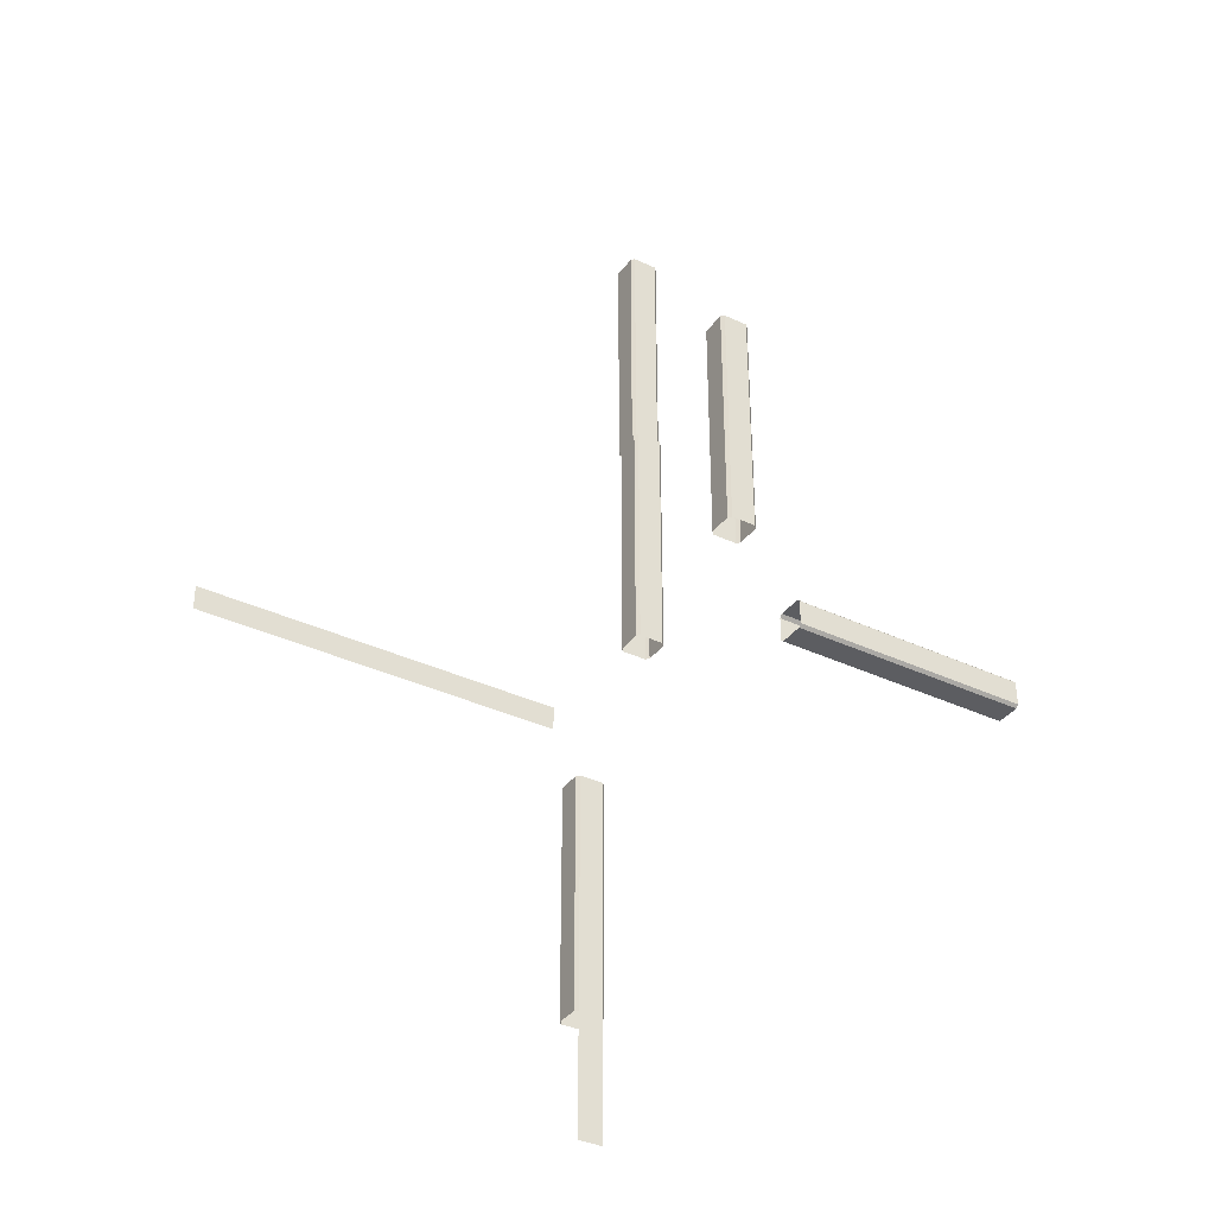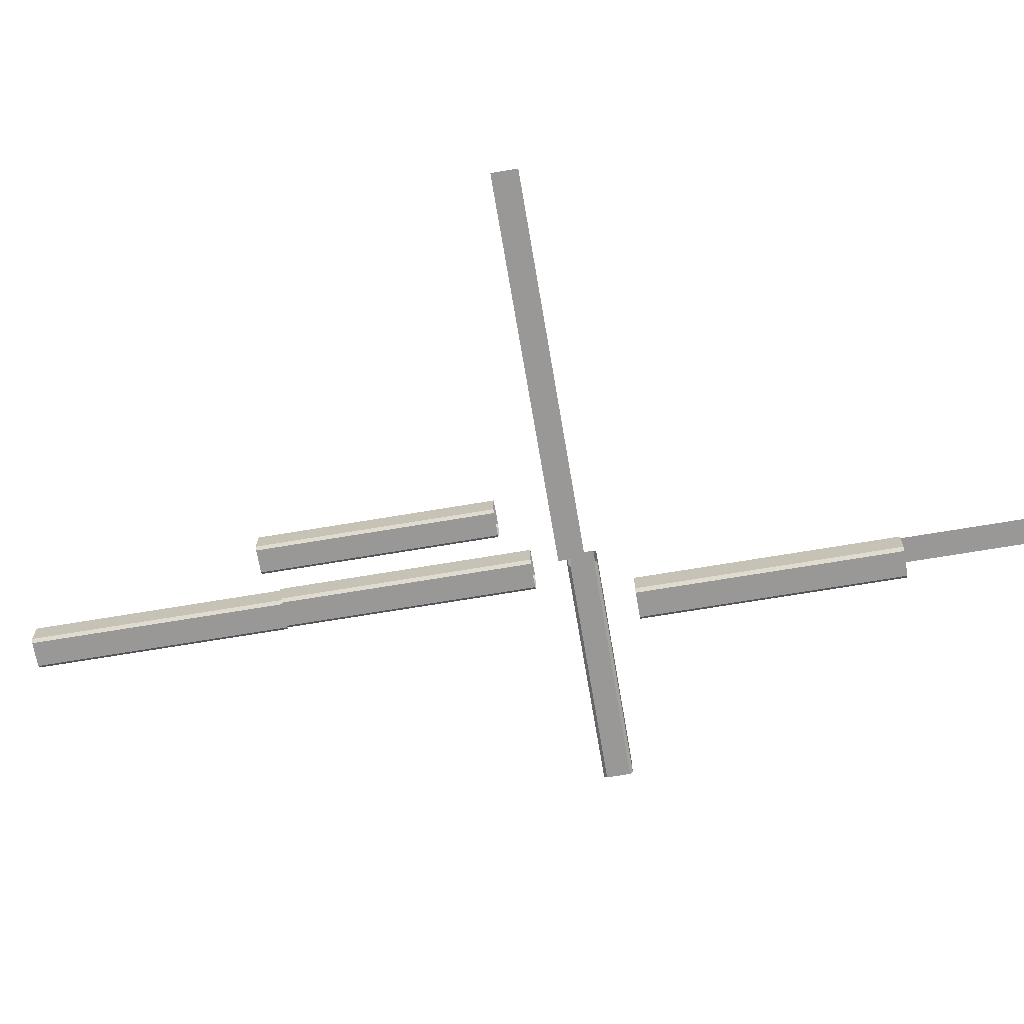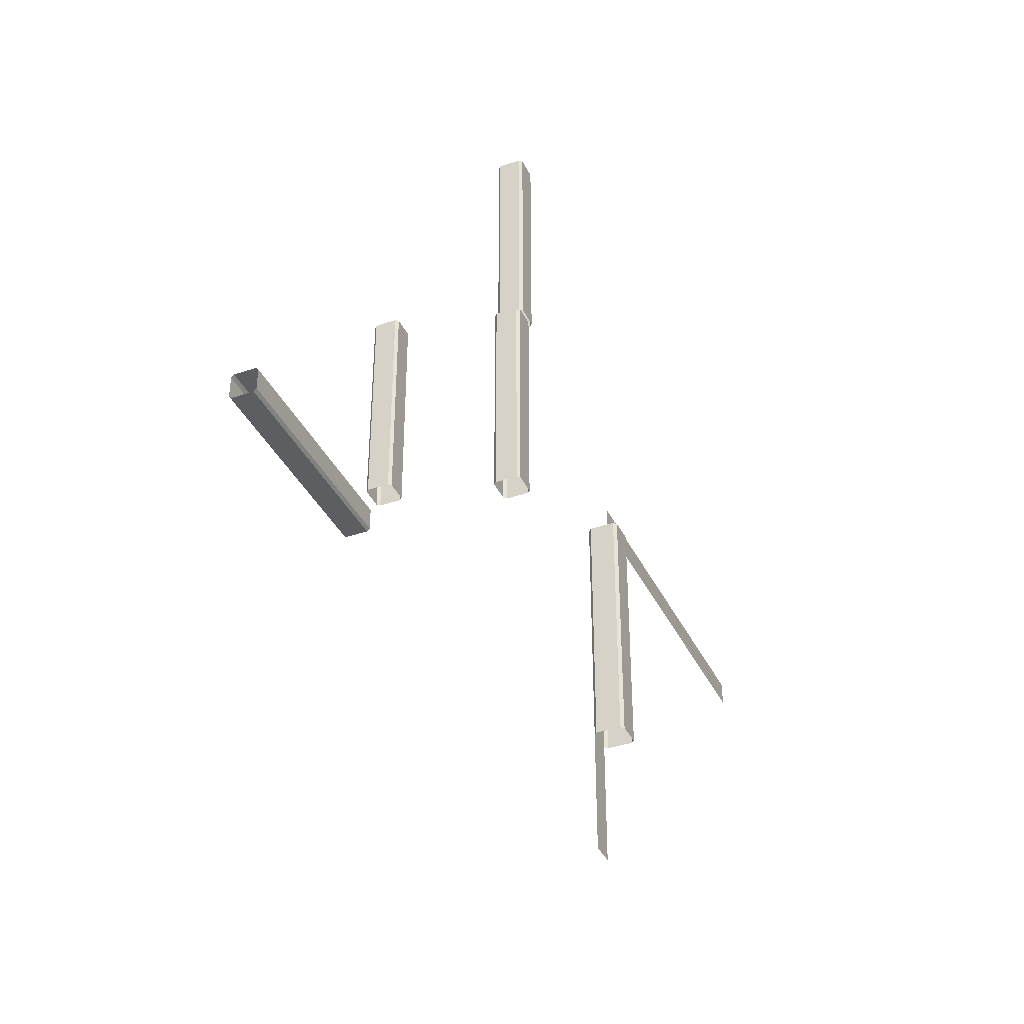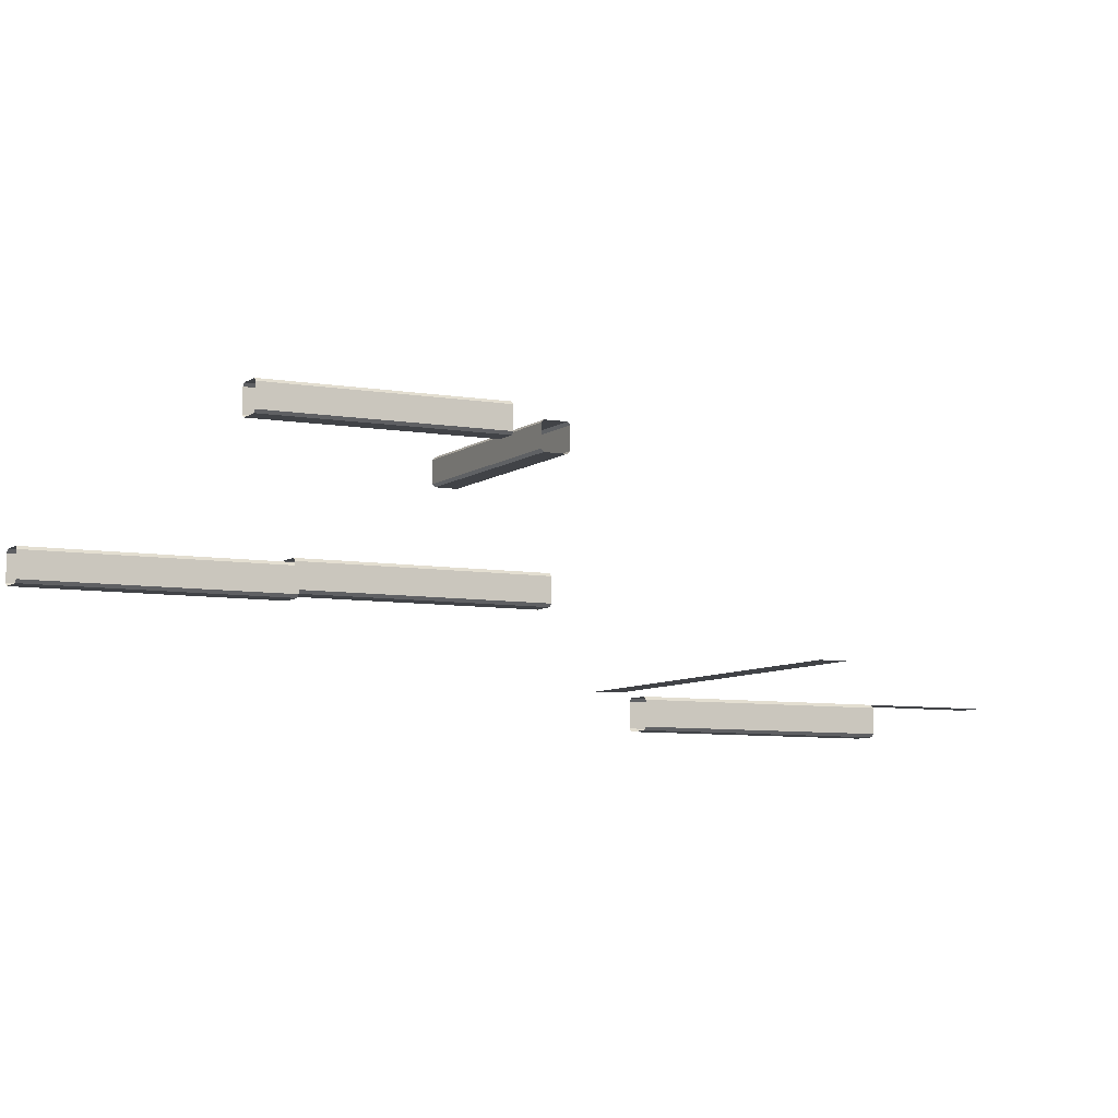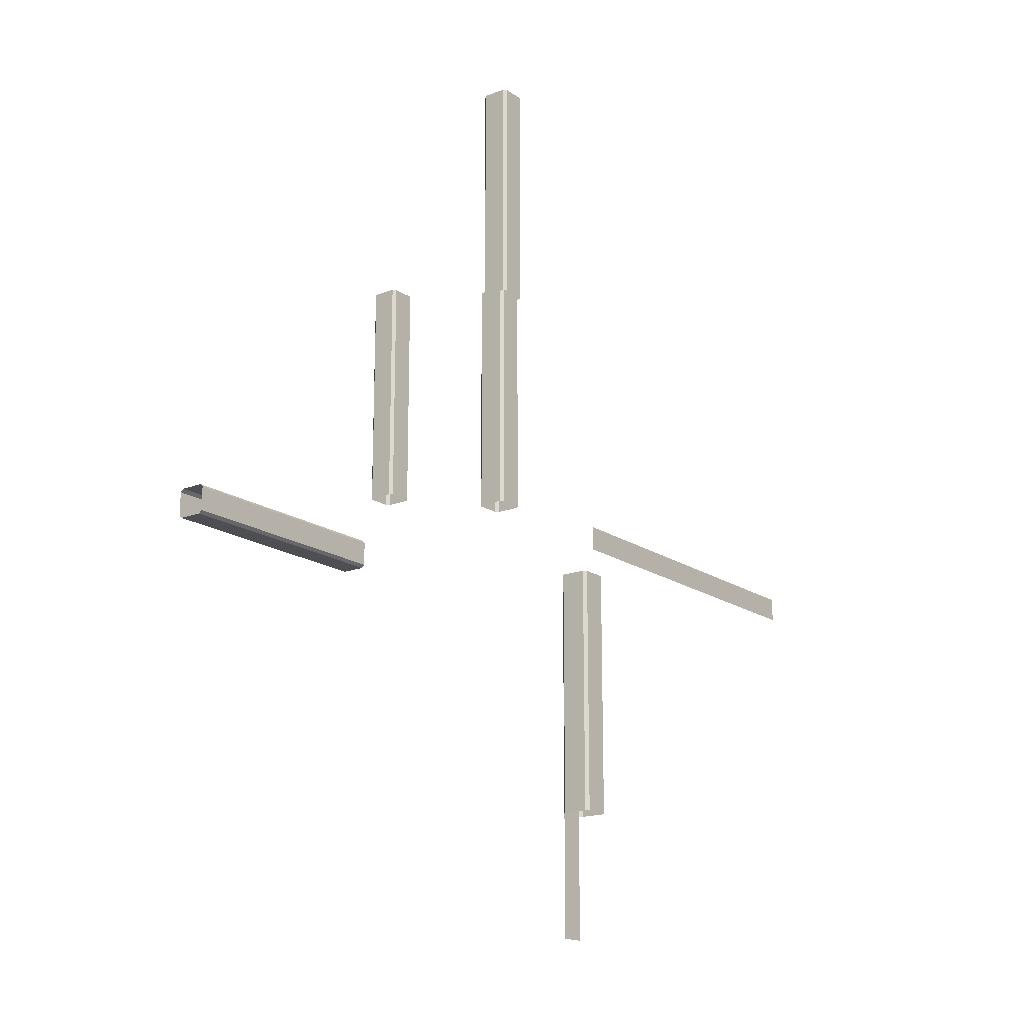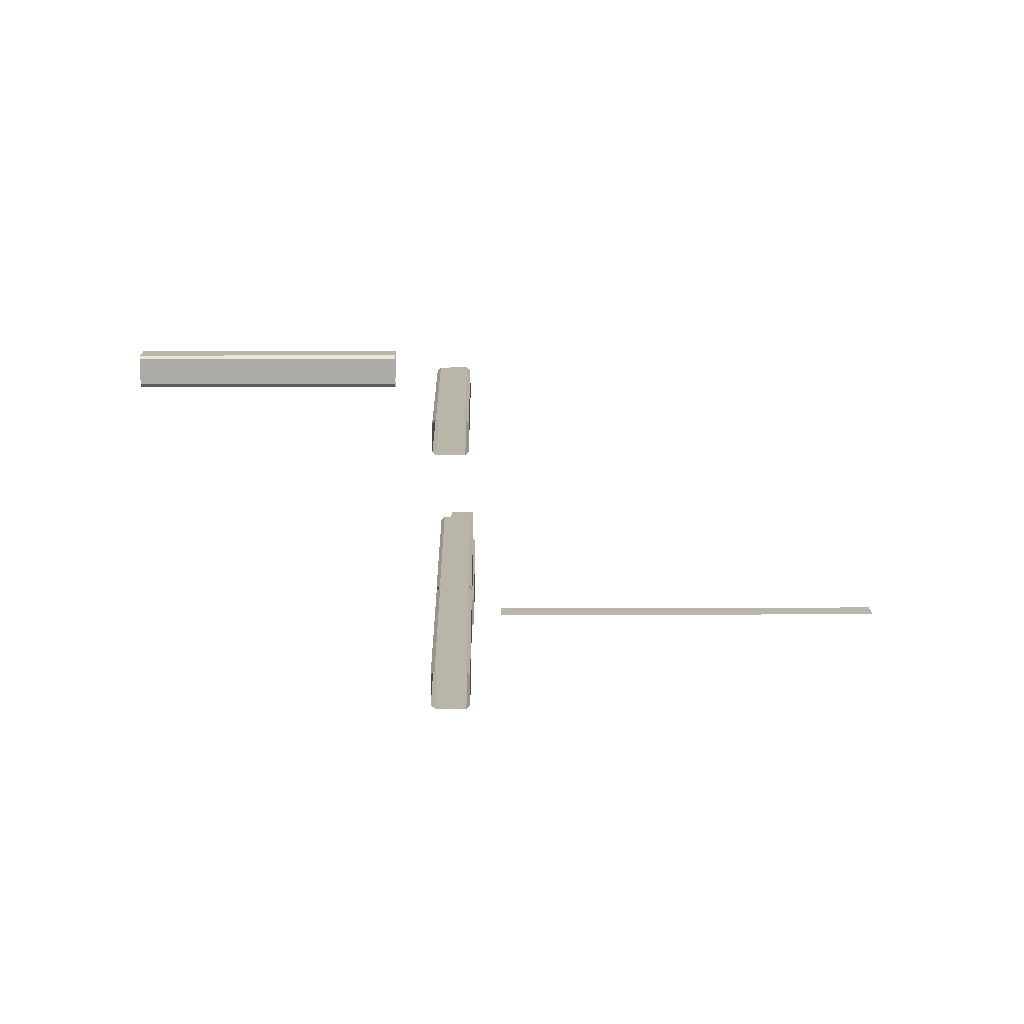
<metadata>
{"format":"obj","ext":"obj","renderer":"f3d","projection":"perspective","resolution":1024,"background":"white","views":[{"elev":-36.5,"azim":148.6,"up":"+Z"},{"elev":-68.7,"azim":99.6,"up":"+Y"},{"elev":-37.9,"azim":-66.3,"up":"+Z"},{"elev":-7.1,"azim":63.0,"up":"+Y"},{"elev":-17.6,"azim":-52.7,"up":"+Z"},{"elev":13.6,"azim":-0.6,"up":"+Y"}]}
</metadata>
<code>
g Combined Mesh (root: scene) 9
v 150.5 12 -39.73
v 150.5 12 -39.2
v 134.5 12 -39.2
v 134.5 12 -39.73
v 150.5 12 -40.27
v 134.5 12 -40.27
v 150.5 12 -40.8
v 134.5 12 -40.8
v 130.8 10.73 -43.5
v 130.8 10.2 -43.5
v 130.8 10.2 -59.5
v 130.8 10.73 -59.5
v 130.8 11.27 -43.5
v 130.8 11.27 -59.5
v 130.8 11.8 -43.5
v 130.8 11.8 -59.5
v 132.8 10.73 -59.5
v 132.8 10.2 -59.5
v 132.8 10.2 -43.5
v 132.8 10.73 -43.5
v 132.8 11.27 -59.5
v 132.8 11.27 -43.5
v 132.8 11.8 -59.5
v 132.8 11.8 -43.5
v 131.5 12 -43.5
v 130.9 12 -43.5
v 130.9 12 -59.5
v 131.5 12 -59.5
v 132 12 -43.5
v 132 12 -59.5
v 132.6 12 -43.5
v 132.6 12 -59.5
v 132 10 -43.5
v 132.6 10 -43.5
v 132.6 10 -59.5
v 132 10 -59.5
v 131.5 10 -43.5
v 131.5 10 -59.5
v 130.9 10 -43.5
v 130.9 10 -59.5
v 132.6 12 -59.5
v 132.8 11.8 -59.5
v 132.8 11.8 -43.5
v 132.6 12 -43.5
v 130.9 12 -43.5
v 130.8 11.8 -43.5
v 130.8 11.8 -59.5
v 130.9 12 -59.5
v 130.9 10 -59.5
v 130.8 10.2 -59.5
v 130.8 10.2 -43.5
v 130.9 10 -43.5
v 132.6 10 -43.5
v 132.8 10.2 -43.5
v 132.8 10.2 -59.5
v 132.6 10 -59.5
v 130.6 27.73 -18.82
v 130.6 27.2 -18.82
v 130.6 27.2 -34.82
v 130.6 27.73 -34.82
v 130.6 28.27 -18.82
v 130.6 28.27 -34.82
v 130.6 28.8 -18.82
v 130.6 28.8 -34.82
v 132.6 27.73 -34.82
v 132.6 27.2 -34.82
v 132.6 27.2 -18.82
v 132.6 27.73 -18.82
v 132.6 28.27 -34.82
v 132.6 28.27 -18.82
v 132.6 28.8 -34.82
v 132.6 28.8 -18.82
v 131.4 29 -18.82
v 130.8 29 -18.82
v 130.8 29 -34.82
v 131.4 29 -34.82
v 131.9 29 -18.82
v 131.9 29 -34.82
v 132.4 29 -18.82
v 132.4 29 -34.82
v 131.9 27 -18.82
v 132.4 27 -18.82
v 132.4 27 -34.82
v 131.9 27 -34.82
v 131.4 27 -18.82
v 131.4 27 -34.82
v 130.8 27 -18.82
v 130.8 27 -34.82
v 132.4 29 -34.82
v 132.6 28.8 -34.82
v 132.6 28.8 -18.82
v 132.4 29 -18.82
v 130.8 29 -18.82
v 130.6 28.8 -18.82
v 130.6 28.8 -34.82
v 130.8 29 -34.82
v 130.8 27 -34.82
v 130.6 27.2 -34.82
v 130.6 27.2 -18.82
v 130.8 27 -18.82
v 132.4 27 -18.82
v 132.6 27.2 -18.82
v 132.6 27.2 -34.82
v 132.4 27 -34.82
v 127.9 27.73 -39
v 127.9 27.2 -39
v 111.9 27.2 -39
v 111.9 27.73 -39
v 127.9 28.27 -39
v 111.9 28.27 -39
v 127.9 28.8 -39
v 111.9 28.8 -39
v 111.9 27.73 -41
v 111.9 27.2 -41
v 127.9 27.2 -41
v 127.9 27.73 -41
v 111.9 28.27 -41
v 127.9 28.27 -41
v 111.9 28.8 -41
v 127.9 28.8 -41
v 127.9 29 -39.73
v 127.9 29 -39.2
v 111.9 29 -39.2
v 111.9 29 -39.73
v 127.9 29 -40.27
v 111.9 29 -40.27
v 127.9 29 -40.8
v 111.9 29 -40.8
v 127.9 27 -40.27
v 127.9 27 -40.8
v 111.9 27 -40.8
v 111.9 27 -40.27
v 127.9 27 -39.73
v 111.9 27 -39.73
v 127.9 27 -39.2
v 111.9 27 -39.2
v 111.9 29 -40.8
v 111.9 28.8 -41
v 127.9 28.8 -41
v 127.9 29 -40.8
v 127.9 29 -39.2
v 127.9 28.8 -39
v 111.9 28.8 -39
v 111.9 29 -39.2
v 111.9 27 -39.2
v 111.9 27.2 -39
v 127.9 27.2 -39
v 127.9 27 -39.2
v 127.9 27 -40.8
v 127.9 27.2 -41
v 111.9 27.2 -41
v 111.9 27 -40.8
v 158.5 12 -39.73
v 158.5 12 -39.2
v 154.5 12 -39.2
v 154.5 12 -39.73
v 150.5 12 -39.2
v 158.5 12 -40.27
v 150.5 12 -39.73
v 154.5 12 -40.27
v 158.5 12 -40.8
v 150.5 12 -40.27
v 154.5 12 -40.8
v 150.5 12 -40.8
v 131.5 12 -59.5
v 130.9 12 -59.5
v 130.9 12 -63.5
v 131.5 12 -63.5
v 130.9 12 -67.5
v 132 12 -59.5
v 131.5 12 -67.5
v 132 12 -63.5
v 132.6 12 -59.5
v 132 12 -67.5
v 132.6 12 -63.5
v 132.6 12 -67.5
v 130.8 17.48 -5.5
v 130.8 16.95 -5.5
v 130.8 16.95 -21.5
v 130.8 17.48 -21.5
v 130.8 18.02 -5.5
v 130.8 18.02 -21.5
v 130.8 18.55 -5.5
v 130.8 18.55 -21.5
v 132.8 17.48 -21.5
v 132.8 16.95 -21.5
v 132.8 16.95 -5.5
v 132.8 17.48 -5.5
v 132.8 18.02 -21.5
v 132.8 18.02 -5.5
v 132.8 18.55 -21.5
v 132.8 18.55 -5.5
v 131.5 18.75 -5.5
v 130.9 18.75 -5.5
v 130.9 18.75 -21.5
v 131.5 18.75 -21.5
v 132 18.75 -5.5
v 132 18.75 -21.5
v 132.6 18.75 -5.5
v 132.6 18.75 -21.5
v 132 16.75 -5.5
v 132.6 16.75 -5.5
v 132.6 16.75 -21.5
v 132 16.75 -21.5
v 131.5 16.75 -5.5
v 131.5 16.75 -21.5
v 130.9 16.75 -5.5
v 130.9 16.75 -21.5
v 132.6 18.75 -21.5
v 132.8 18.55 -21.5
v 132.8 18.55 -5.5
v 132.6 18.75 -5.5
v 130.9 18.75 -5.5
v 130.8 18.55 -5.5
v 130.8 18.55 -21.5
v 130.9 18.75 -21.5
v 130.9 16.75 -21.5
v 130.8 16.95 -21.5
v 130.8 16.95 -5.5
v 130.9 16.75 -5.5
v 132.6 16.75 -5.5
v 132.8 16.95 -5.5
v 132.8 16.95 -21.5
v 132.6 16.75 -21.5
v 130.8 17.73 -21.25
v 130.8 17.2 -21.25
v 130.8 17.2 -37.25
v 130.8 17.73 -37.25
v 130.8 18.27 -21.25
v 130.8 18.27 -37.25
v 130.8 18.8 -21.25
v 130.8 18.8 -37.25
v 132.8 17.73 -37.25
v 132.8 17.2 -37.25
v 132.8 17.2 -21.25
v 132.8 17.73 -21.25
v 132.8 18.27 -37.25
v 132.8 18.27 -21.25
v 132.8 18.8 -37.25
v 132.8 18.8 -21.25
v 131.5 19 -21.25
v 130.9 19 -21.25
v 130.9 19 -37.25
v 131.5 19 -37.25
v 132 19 -21.25
v 132 19 -37.25
v 132.6 19 -21.25
v 132.6 19 -37.25
v 132 17 -21.25
v 132.6 17 -21.25
v 132.6 17 -37.25
v 132 17 -37.25
v 131.5 17 -21.25
v 131.5 17 -37.25
v 130.9 17 -21.25
v 130.9 17 -37.25
v 132.6 19 -37.25
v 132.8 18.8 -37.25
v 132.8 18.8 -21.25
v 132.6 19 -21.25
v 130.9 19 -21.25
v 130.8 18.8 -21.25
v 130.8 18.8 -37.25
v 130.9 19 -37.25
v 130.9 17 -37.25
v 130.8 17.2 -37.25
v 130.8 17.2 -21.25
v 130.9 17 -21.25
v 132.6 17 -21.25
v 132.8 17.2 -21.25
v 132.8 17.2 -37.25
v 132.6 17 -37.25
g Combined Mesh (root: scene) 9_0
f 3 2 1
f 4 3 1
f 4 1 5
f 6 4 5
f 6 5 7
f 8 6 7
g Combined Mesh (root: scene) 9_1
f 11 10 9
f 12 11 9
f 12 9 13
f 14 12 13
f 14 13 15
f 16 14 15
f 19 18 17
f 20 19 17
f 20 17 21
f 22 20 21
f 22 21 23
f 24 22 23
f 27 26 25
f 28 27 25
f 28 25 29
f 30 28 29
f 30 29 31
f 32 30 31
f 35 34 33
f 36 35 33
f 36 33 37
f 38 36 37
f 38 37 39
f 40 38 39
f 43 42 41
f 44 43 41
f 47 46 45
f 48 47 45
f 51 50 49
f 52 51 49
f 55 54 53
f 56 55 53
g Combined Mesh (root: scene) 9_2
f 59 58 57
f 60 59 57
f 60 57 61
f 62 60 61
f 62 61 63
f 64 62 63
f 67 66 65
f 68 67 65
f 68 65 69
f 70 68 69
f 70 69 71
f 72 70 71
f 75 74 73
f 76 75 73
f 76 73 77
f 78 76 77
f 78 77 79
f 80 78 79
f 83 82 81
f 84 83 81
f 84 81 85
f 86 84 85
f 86 85 87
f 88 86 87
f 91 90 89
f 92 91 89
f 95 94 93
f 96 95 93
f 99 98 97
f 100 99 97
f 103 102 101
f 104 103 101
g Combined Mesh (root: scene) 9_3
f 107 106 105
f 108 107 105
f 108 105 109
f 110 108 109
f 110 109 111
f 112 110 111
f 115 114 113
f 116 115 113
f 116 113 117
f 118 116 117
f 118 117 119
f 120 118 119
f 123 122 121
f 124 123 121
f 124 121 125
f 126 124 125
f 126 125 127
f 128 126 127
f 131 130 129
f 132 131 129
f 132 129 133
f 134 132 133
f 134 133 135
f 136 134 135
f 139 138 137
f 140 139 137
f 143 142 141
f 144 143 141
f 147 146 145
f 148 147 145
f 151 150 149
f 152 151 149
g Combined Mesh (root: scene) 9_4
f 155 154 153
f 156 155 153
f 157 155 156
f 156 153 158
f 159 157 156
f 160 156 158
f 159 156 160
f 160 158 161
f 162 159 160
f 163 160 161
f 162 160 163
f 164 162 163
g Combined Mesh (root: scene) 9_5
f 167 166 165
f 168 167 165
f 169 167 168
f 168 165 170
f 171 169 168
f 172 168 170
f 171 168 172
f 172 170 173
f 174 171 172
f 175 172 173
f 174 172 175
f 176 174 175
g Combined Mesh (root: scene) 9_6
f 179 178 177
f 180 179 177
f 180 177 181
f 182 180 181
f 182 181 183
f 184 182 183
f 187 186 185
f 188 187 185
f 188 185 189
f 190 188 189
f 190 189 191
f 192 190 191
f 195 194 193
f 196 195 193
f 196 193 197
f 198 196 197
f 198 197 199
f 200 198 199
f 203 202 201
f 204 203 201
f 204 201 205
f 206 204 205
f 206 205 207
f 208 206 207
f 211 210 209
f 212 211 209
f 215 214 213
f 216 215 213
f 219 218 217
f 220 219 217
f 223 222 221
f 224 223 221
g Combined Mesh (root: scene) 9_7
f 227 226 225
f 228 227 225
f 228 225 229
f 230 228 229
f 230 229 231
f 232 230 231
f 235 234 233
f 236 235 233
f 236 233 237
f 238 236 237
f 238 237 239
f 240 238 239
f 243 242 241
f 244 243 241
f 244 241 245
f 246 244 245
f 246 245 247
f 248 246 247
f 251 250 249
f 252 251 249
f 252 249 253
f 254 252 253
f 254 253 255
f 256 254 255
f 259 258 257
f 260 259 257
f 263 262 261
f 264 263 261
f 267 266 265
f 268 267 265
f 271 270 269
f 272 271 269

</code>
